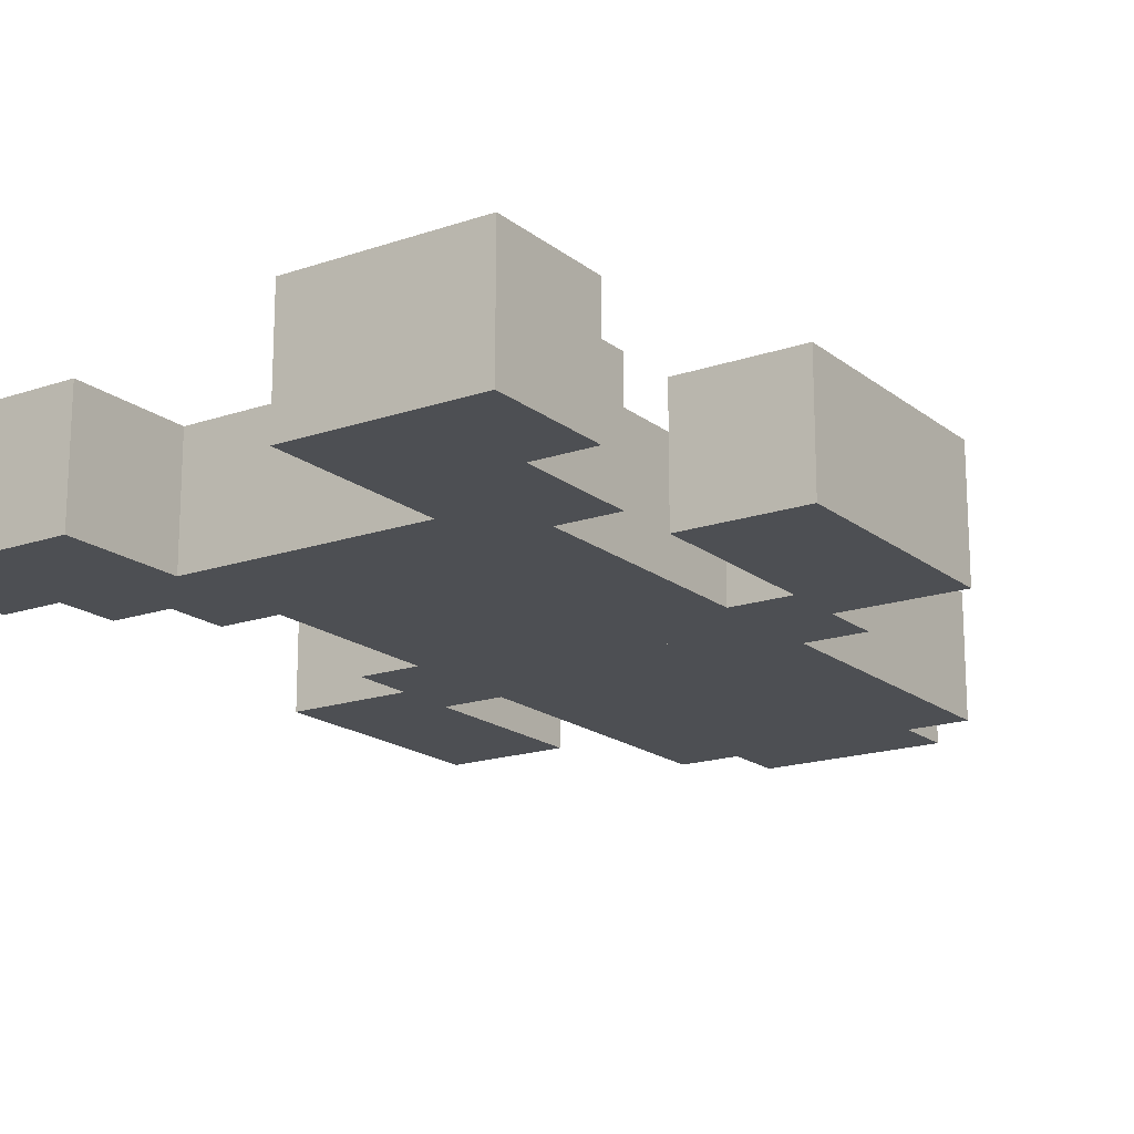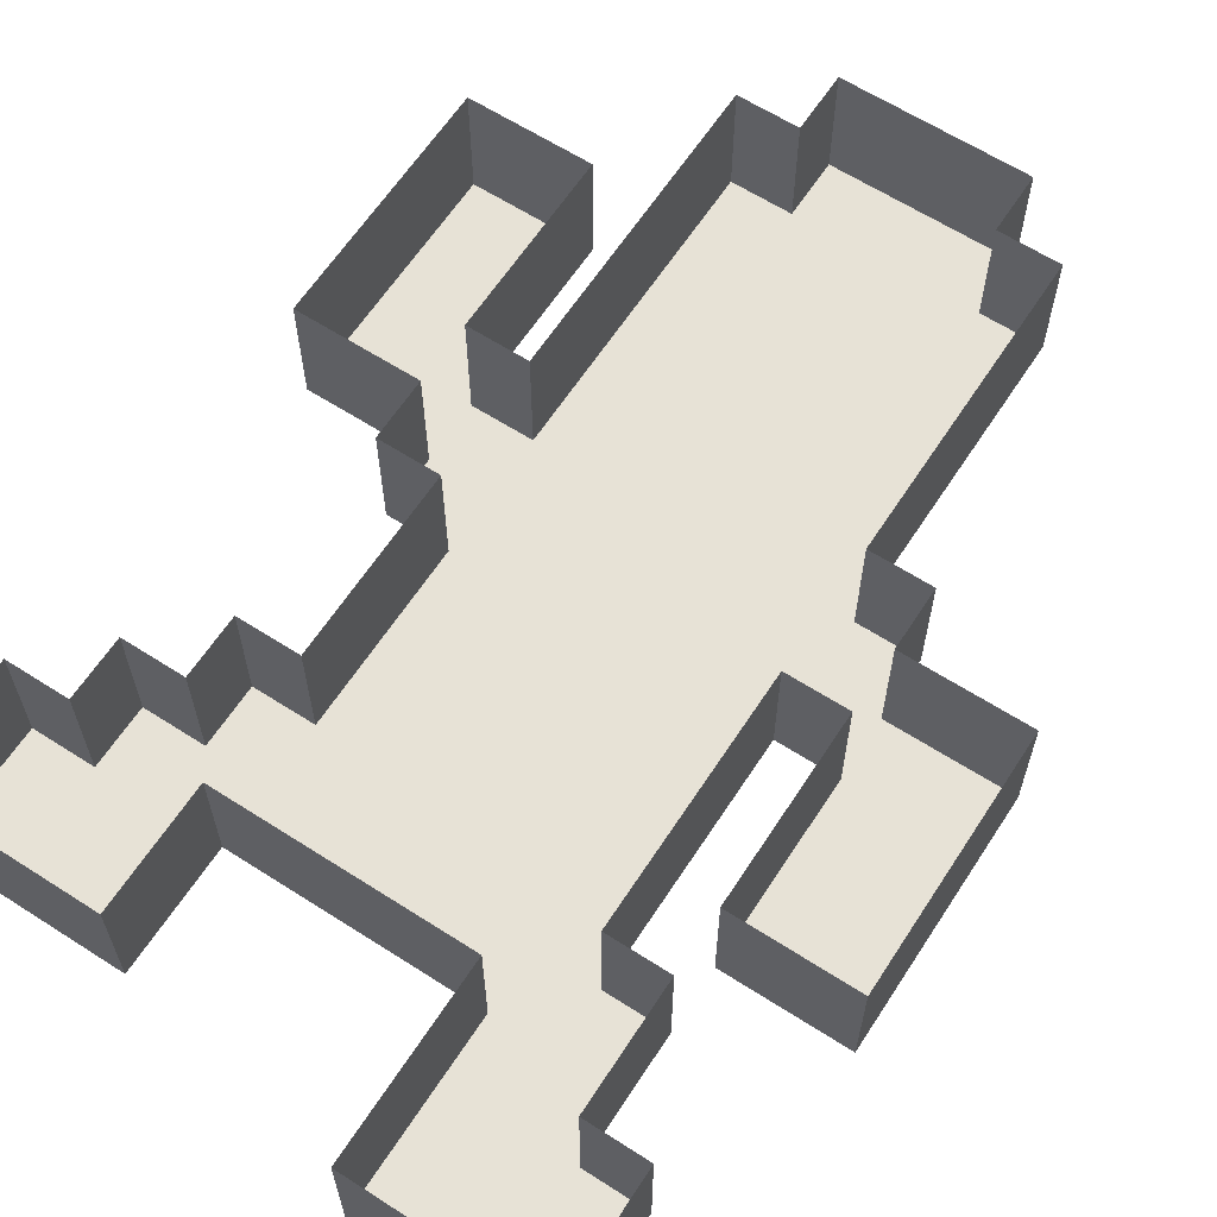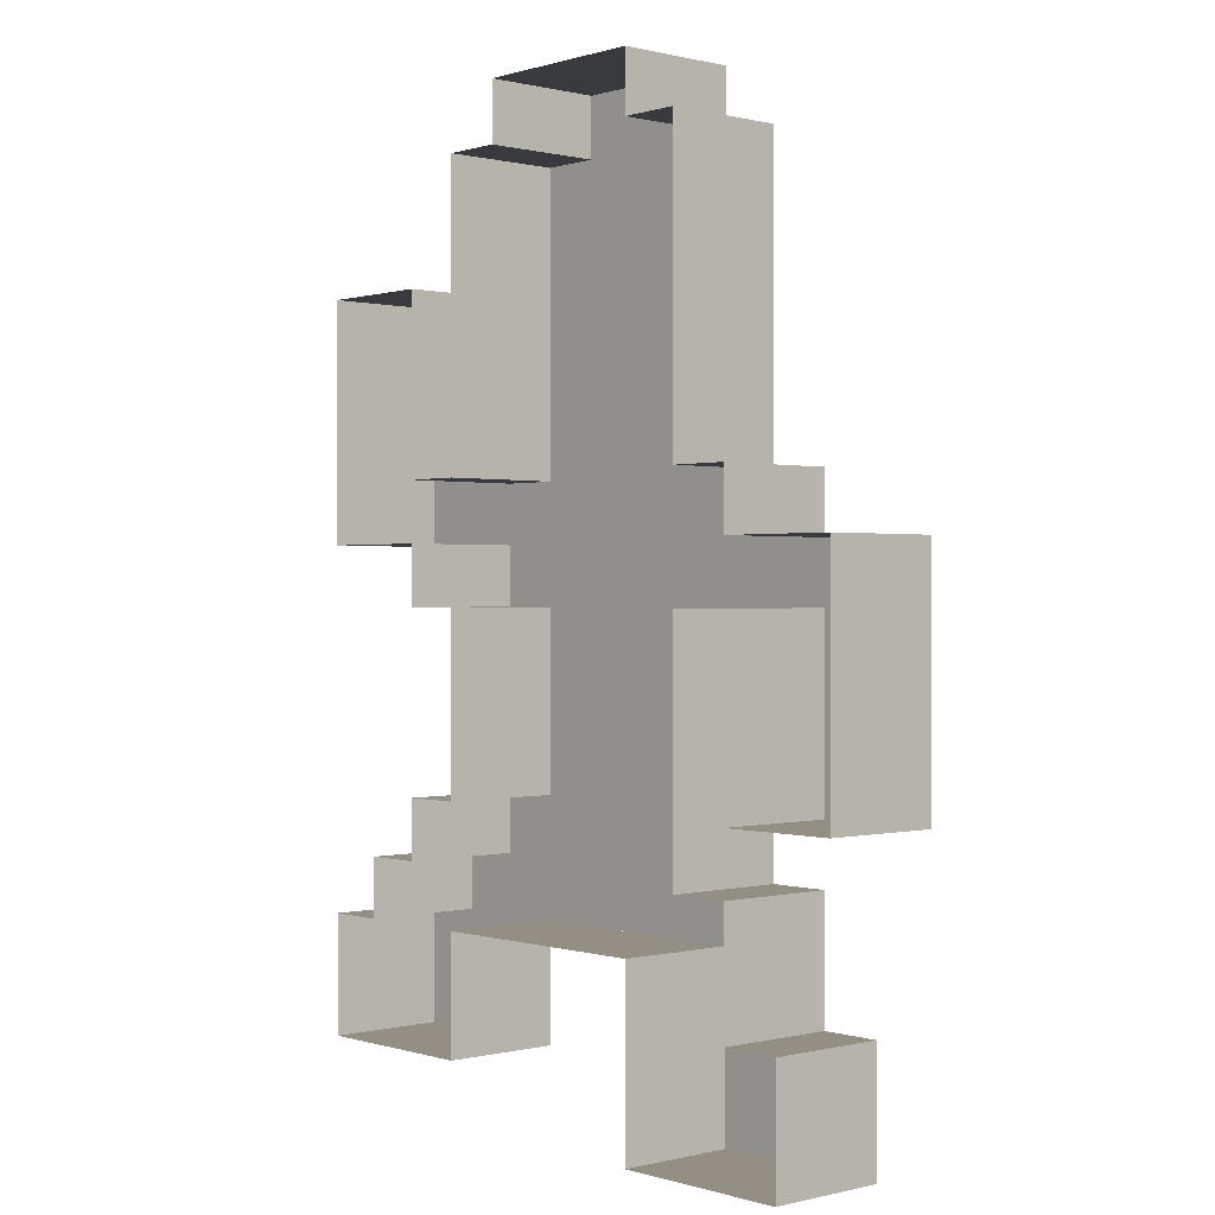
<metadata>
{"format":"obj","ext":"obj","renderer":"f3d","projection":"perspective","resolution":1024,"background":"white","views":[{"elev":-17.7,"azim":34.0,"up":"+Z"},{"elev":62.9,"azim":33.0,"up":"+Z"},{"elev":0.2,"azim":48.3,"up":"+Y"}]}
</metadata>
<code>
o 1
v -0.5 8 0
v 2.5 8 0
v -0.5 7 0
v 2.5 8 0
v 2.5 7 0
v -0.5 7 0
v -1.5 7 0
v -0.5 7 0
v -1.5 6 0
v -0.5 7 0
v -0.5 6 0
v -1.5 6 0
v -0.5 7 0
v 0.5 7 0
v -0.5 6 0
v 0.5 7 0
v 0.5 6 0
v -0.5 6 0
v 0.5 7 0
v 1.5 7 0
v 0.5 6 0
v 1.5 7 0
v 1.5 6 0
v 0.5 6 0
v 1.5 7 0
v 2.5 7 0
v 1.5 6 0
v 2.5 7 0
v 2.5 6 0
v 1.5 6 0
v 2.5 7 0
v 3.5 7 0
v 2.5 6 0
v 3.5 7 0
v 3.5 6 0
v 2.5 6 0
v -1.5 6 0
v 3.5 6 0
v -1.5 5 0
v 3.5 6 0
v 3.5 5 0
v -1.5 5 0
v -4.5 5 0
v -2.5 5 0
v -4.5 4 0
v -2.5 5 0
v -2.5 4 0
v -4.5 4 0
v -1.5 5 0
v -0.5 5 0
v -1.5 4 0
v -0.5 5 0
v -0.5 4 0
v -1.5 4 0
v -0.5 5 0
v 0.5 5 0
v -0.5 4 0
v 0.5 5 0
v 0.5 4 0
v -0.5 4 0
v 0.5 5 0
v 1.5 5 0
v 0.5 4 0
v 1.5 5 0
v 1.5 4 0
v 0.5 4 0
v 1.5 5 0
v 2.5 5 0
v 1.5 4 0
v 2.5 5 0
v 2.5 4 0
v 1.5 4 0
v 2.5 5 0
v 3.5 5 0
v 2.5 4 0
v 3.5 5 0
v 3.5 4 0
v 2.5 4 0
v -4.5 4 0
v -2.5 4 0
v -4.5 3 0
v -2.5 4 0
v -2.5 3 0
v -4.5 3 0
v -1.5 4 0
v -0.5 4 0
v -1.5 3 0
v -0.5 4 0
v -0.5 3 0
v -1.5 3 0
v -0.5 4 0
v 0.5 4 0
v -0.5 3 0
v 0.5 4 0
v 0.5 3 0
v -0.5 3 0
v 0.5 4 0
v 1.5 4 0
v 0.5 3 0
v 1.5 4 0
v 1.5 3 0
v 0.5 3 0
v 1.5 4 0
v 2.5 4 0
v 1.5 3 0
v 2.5 4 0
v 2.5 3 0
v 1.5 3 0
v 2.5 4 0
v 3.5 4 0
v 2.5 3 0
v 3.5 4 0
v 3.5 3 0
v 2.5 3 0
v -4.5 3 0
v -2.5 3 0
v -4.5 2 0
v -2.5 3 0
v -2.5 2 0
v -4.5 2 0
v -1.5 3 0
v -0.5 3 0
v -1.5 2 0
v -0.5 3 0
v -0.5 2 0
v -1.5 2 0
v -0.5 3 0
v 2.5 3 0
v -0.5 2 0
v 2.5 3 0
v 2.5 2 0
v -0.5 2 0
v 2.5 3 0
v 3.5 3 0
v 2.5 2 0
v 3.5 3 0
v 3.5 2 0
v 2.5 2 0
v -4.5 2 0
v 4.5 2 0
v -4.5 1 0
v 4.5 2 0
v 4.5 1 0
v -4.5 1 0
v -2.5 1 0
v 6.5 1 0
v -2.5 0 0
v 6.5 1 0
v 6.5 0 0
v -2.5 0 0
v -1.5 0 0
v -0.5 0 0
v -1.5 -1 0
v -0.5 0 0
v -0.5 -1 0
v -1.5 -1 0
v -0.5 0 0
v 2.5 0 0
v -0.5 -1 0
v 2.5 0 0
v 2.5 -1 0
v -0.5 -1 0
v 2.5 0 0
v 3.5 0 0
v 2.5 -1 0
v 3.5 0 0
v 3.5 -1 0
v 2.5 -1 0
v 4.5 0 0
v 6.5 0 0
v 4.5 -1 0
v 6.5 0 0
v 6.5 -1 0
v 4.5 -1 0
v -1.5 -1 0
v -0.5 -1 0
v -1.5 -2 0
v -0.5 -1 0
v -0.5 -2 0
v -1.5 -2 0
v -0.5 -1 0
v 2.5 -1 0
v -0.5 -2 0
v 2.5 -1 0
v 2.5 -2 0
v -0.5 -2 0
v 2.5 -1 0
v 3.5 -1 0
v 2.5 -2 0
v 3.5 -1 0
v 3.5 -2 0
v 2.5 -2 0
v 4.5 -1 0
v 6.5 -1 0
v 4.5 -2 0
v 6.5 -1 0
v 6.5 -2 0
v 4.5 -2 0
v -1.5 -2 0
v -0.5 -2 0
v -1.5 -3 0
v -0.5 -2 0
v -0.5 -3 0
v -1.5 -3 0
v -0.5 -2 0
v 2.5 -2 0
v -0.5 -3 0
v 2.5 -2 0
v 2.5 -3 0
v -0.5 -3 0
v 2.5 -2 0
v 3.5 -2 0
v 2.5 -3 0
v 3.5 -2 0
v 3.5 -3 0
v 2.5 -3 0
v 4.5 -2 0
v 6.5 -2 0
v 4.5 -3 0
v 6.5 -2 0
v 6.5 -3 0
v 4.5 -3 0
v -2.5 -3 0
v 0.5 -3 0
v -2.5 -4 0
v 0.5 -3 0
v 0.5 -4 0
v -2.5 -4 0
v 0.5 -3 0
v 1.5 -3 0
v 0.5 -4 0
v 1.5 -3 0
v 1.5 -4 0
v 0.5 -4 0
v 1.5 -3 0
v 3.5 -3 0
v 1.5 -4 0
v 3.5 -3 0
v 3.5 -4 0
v 1.5 -4 0
v -3.5 -4 0
v 4.5 -4 0
v -3.5 -5 0
v 4.5 -4 0
v 4.5 -5 0
v -3.5 -5 0
v -4.5 -5 0
v -1.5 -5 0
v -4.5 -6 0
v -1.5 -5 0
v -1.5 -6 0
v -4.5 -6 0
v 2.5 -5 0
v 4.5 -5 0
v 2.5 -6 0
v 4.5 -5 0
v 4.5 -6 0
v 2.5 -6 0
v -4.5 -6 0
v -1.5 -6 0
v -4.5 -7 0
v -1.5 -6 0
v -1.5 -7 0
v -4.5 -7 0
v 2.5 -6 0
v 5.5 -6 0
v 2.5 -7 0
v 5.5 -6 0
v 5.5 -7 0
v 2.5 -7 0
v 2.5 -7 0
v 5.5 -7 0
v 2.5 -8 0
v 5.5 -7 0
v 5.5 -8 0
v 2.5 -8 0
v -0.5 7 0
v -0.5 7 2
v -0.5 8 0
v -0.5 7 2
v -0.5 8 2
v -0.5 8 0
v -1.5 6 0
v -1.5 6 2
v -1.5 7 0
v -1.5 6 2
v -1.5 7 2
v -1.5 7 0
v -1.5 5 0
v -1.5 5 2
v -1.5 6 0
v -1.5 5 2
v -1.5 6 2
v -1.5 6 0
v -4.5 4 0
v -4.5 4 2
v -4.5 5 0
v -4.5 4 2
v -4.5 5 2
v -4.5 5 0
v -1.5 4 0
v -1.5 4 2
v -1.5 5 0
v -1.5 4 2
v -1.5 5 2
v -1.5 5 0
v -4.5 3 0
v -4.5 3 2
v -4.5 4 0
v -4.5 3 2
v -4.5 4 2
v -4.5 4 0
v -1.5 3 0
v -1.5 3 2
v -1.5 4 0
v -1.5 3 2
v -1.5 4 2
v -1.5 4 0
v -4.5 2 0
v -4.5 2 2
v -4.5 3 0
v -4.5 2 2
v -4.5 3 2
v -4.5 3 0
v -1.5 2 0
v -1.5 2 2
v -1.5 3 0
v -1.5 2 2
v -1.5 3 2
v -1.5 3 0
v -4.5 1 0
v -4.5 1 2
v -4.5 2 0
v -4.5 1 2
v -4.5 2 2
v -4.5 2 0
v -2.5 0 0
v -2.5 0 2
v -2.5 1 0
v -2.5 0 2
v -2.5 1 2
v -2.5 1 0
v -1.5 -1 0
v -1.5 -1 2
v -1.5 0 0
v -1.5 -1 2
v -1.5 0 2
v -1.5 0 0
v 4.5 -1 0
v 4.5 -1 2
v 4.5 0 0
v 4.5 -1 2
v 4.5 0 2
v 4.5 0 0
v -1.5 -2 0
v -1.5 -2 2
v -1.5 -1 0
v -1.5 -2 2
v -1.5 -1 2
v -1.5 -1 0
v 4.5 -2 0
v 4.5 -2 2
v 4.5 -1 0
v 4.5 -2 2
v 4.5 -1 2
v 4.5 -1 0
v -1.5 -3 0
v -1.5 -3 2
v -1.5 -2 0
v -1.5 -3 2
v -1.5 -2 2
v -1.5 -2 0
v 4.5 -3 0
v 4.5 -3 2
v 4.5 -2 0
v 4.5 -3 2
v 4.5 -2 2
v 4.5 -2 0
v -2.5 -4 0
v -2.5 -4 2
v -2.5 -3 0
v -2.5 -4 2
v -2.5 -3 2
v -2.5 -3 0
v -3.5 -5 0
v -3.5 -5 2
v -3.5 -4 0
v -3.5 -5 2
v -3.5 -4 2
v -3.5 -4 0
v -4.5 -6 0
v -4.5 -6 2
v -4.5 -5 0
v -4.5 -6 2
v -4.5 -5 2
v -4.5 -5 0
v 2.5 -6 0
v 2.5 -6 2
v 2.5 -5 0
v 2.5 -6 2
v 2.5 -5 2
v 2.5 -5 0
v -4.5 -7 0
v -4.5 -7 2
v -4.5 -6 0
v -4.5 -7 2
v -4.5 -6 2
v -4.5 -6 0
v 2.5 -7 0
v 2.5 -7 2
v 2.5 -6 0
v 2.5 -7 2
v 2.5 -6 2
v 2.5 -6 0
v 2.5 -8 0
v 2.5 -8 2
v 2.5 -7 0
v 2.5 -8 2
v 2.5 -7 2
v 2.5 -7 0
v 2.5 8 0
v 2.5 8 2
v 2.5 7 0
v 2.5 8 2
v 2.5 7 2
v 2.5 7 0
v 3.5 7 0
v 3.5 7 2
v 3.5 6 0
v 3.5 7 2
v 3.5 6 2
v 3.5 6 0
v 3.5 6 0
v 3.5 6 2
v 3.5 5 0
v 3.5 6 2
v 3.5 5 2
v 3.5 5 0
v -2.5 5 0
v -2.5 5 2
v -2.5 4 0
v -2.5 5 2
v -2.5 4 2
v -2.5 4 0
v 3.5 5 0
v 3.5 5 2
v 3.5 4 0
v 3.5 5 2
v 3.5 4 2
v 3.5 4 0
v -2.5 4 0
v -2.5 4 2
v -2.5 3 0
v -2.5 4 2
v -2.5 3 2
v -2.5 3 0
v 3.5 4 0
v 3.5 4 2
v 3.5 3 0
v 3.5 4 2
v 3.5 3 2
v 3.5 3 0
v -2.5 3 0
v -2.5 3 2
v -2.5 2 0
v -2.5 3 2
v -2.5 2 2
v -2.5 2 0
v 3.5 3 0
v 3.5 3 2
v 3.5 2 0
v 3.5 3 2
v 3.5 2 2
v 3.5 2 0
v 4.5 2 0
v 4.5 2 2
v 4.5 1 0
v 4.5 2 2
v 4.5 1 2
v 4.5 1 0
v 6.5 1 0
v 6.5 1 2
v 6.5 0 0
v 6.5 1 2
v 6.5 0 2
v 6.5 0 0
v 3.5 0 0
v 3.5 0 2
v 3.5 -1 0
v 3.5 0 2
v 3.5 -1 2
v 3.5 -1 0
v 6.5 0 0
v 6.5 0 2
v 6.5 -1 0
v 6.5 0 2
v 6.5 -1 2
v 6.5 -1 0
v 3.5 -1 0
v 3.5 -1 2
v 3.5 -2 0
v 3.5 -1 2
v 3.5 -2 2
v 3.5 -2 0
v 6.5 -1 0
v 6.5 -1 2
v 6.5 -2 0
v 6.5 -1 2
v 6.5 -2 2
v 6.5 -2 0
v 3.5 -2 0
v 3.5 -2 2
v 3.5 -3 0
v 3.5 -2 2
v 3.5 -3 2
v 3.5 -3 0
v 6.5 -2 0
v 6.5 -2 2
v 6.5 -3 0
v 6.5 -2 2
v 6.5 -3 2
v 6.5 -3 0
v 3.5 -3 0
v 3.5 -3 2
v 3.5 -4 0
v 3.5 -3 2
v 3.5 -4 2
v 3.5 -4 0
v 4.5 -4 0
v 4.5 -4 2
v 4.5 -5 0
v 4.5 -4 2
v 4.5 -5 2
v 4.5 -5 0
v -1.5 -5 0
v -1.5 -5 2
v -1.5 -6 0
v -1.5 -5 2
v -1.5 -6 2
v -1.5 -6 0
v 4.5 -5 0
v 4.5 -5 2
v 4.5 -6 0
v 4.5 -5 2
v 4.5 -6 2
v 4.5 -6 0
v -1.5 -6 0
v -1.5 -6 2
v -1.5 -7 0
v -1.5 -6 2
v -1.5 -7 2
v -1.5 -7 0
v 5.5 -6 0
v 5.5 -6 2
v 5.5 -7 0
v 5.5 -6 2
v 5.5 -7 2
v 5.5 -7 0
v 5.5 -7 0
v 5.5 -7 2
v 5.5 -8 0
v 5.5 -7 2
v 5.5 -8 2
v 5.5 -8 0
v -4.5 5 0
v -4.5 5 2
v -3.5 5 0
v -4.5 5 2
v -3.5 5 2
v -3.5 5 0
v -4.5 -5 0
v -4.5 -5 2
v -3.5 -5 0
v -4.5 -5 2
v -3.5 -5 2
v -3.5 -5 0
v -3.5 5 0
v -3.5 5 2
v -2.5 5 0
v -3.5 5 2
v -2.5 5 2
v -2.5 5 0
v -3.5 -4 0
v -3.5 -4 2
v -2.5 -4 0
v -3.5 -4 2
v -2.5 -4 2
v -2.5 -4 0
v -2.5 2 0
v -2.5 2 2
v -1.5 2 0
v -2.5 2 2
v -1.5 2 2
v -1.5 2 0
v -2.5 -3 0
v -2.5 -3 2
v -1.5 -3 0
v -2.5 -3 2
v -1.5 -3 2
v -1.5 -3 0
v -1.5 7 0
v -1.5 7 2
v -0.5 7 0
v -1.5 7 2
v -0.5 7 2
v -0.5 7 0
v -0.5 8 0
v -0.5 8 2
v 0.5 8 0
v -0.5 8 2
v 0.5 8 2
v 0.5 8 0
v 0.5 8 0
v 0.5 8 2
v 1.5 8 0
v 0.5 8 2
v 1.5 8 2
v 1.5 8 0
v 1.5 8 0
v 1.5 8 2
v 2.5 8 0
v 1.5 8 2
v 2.5 8 2
v 2.5 8 0
v 2.5 7 0
v 2.5 7 2
v 3.5 7 0
v 2.5 7 2
v 3.5 7 2
v 3.5 7 0
v 3.5 2 0
v 3.5 2 2
v 4.5 2 0
v 3.5 2 2
v 4.5 2 2
v 4.5 2 0
v 3.5 -4 0
v 3.5 -4 2
v 4.5 -4 0
v 3.5 -4 2
v 4.5 -4 2
v 4.5 -4 0
v 4.5 1 0
v 4.5 1 2
v 5.5 1 0
v 4.5 1 2
v 5.5 1 2
v 5.5 1 0
v 4.5 -6 0
v 4.5 -6 2
v 5.5 -6 0
v 4.5 -6 2
v 5.5 -6 2
v 5.5 -6 0
v 5.5 1 0
v 5.5 1 2
v 6.5 1 0
v 5.5 1 2
v 6.5 1 2
v 6.5 1 0
v -3.5 1 0
v -3.5 1 2
v -4.5 1 0
v -3.5 1 2
v -4.5 1 2
v -4.5 1 0
v -3.5 -7 0
v -3.5 -7 2
v -4.5 -7 0
v -3.5 -7 2
v -4.5 -7 2
v -4.5 -7 0
v -2.5 1 0
v -2.5 1 2
v -3.5 1 0
v -2.5 1 2
v -3.5 1 2
v -3.5 1 0
v -2.5 -7 0
v -2.5 -7 2
v -3.5 -7 0
v -2.5 -7 2
v -3.5 -7 2
v -3.5 -7 0
v -1.5 0 0
v -1.5 0 2
v -2.5 0 0
v -1.5 0 2
v -2.5 0 2
v -2.5 0 0
v -1.5 -7 0
v -1.5 -7 2
v -2.5 -7 0
v -1.5 -7 2
v -2.5 -7 2
v -2.5 -7 0
v -0.5 -5 0
v -0.5 -5 2
v -1.5 -5 0
v -0.5 -5 2
v -1.5 -5 2
v -1.5 -5 0
v 0.5 -5 0
v 0.5 -5 2
v -0.5 -5 0
v 0.5 -5 2
v -0.5 -5 2
v -0.5 -5 0
v 1.5 -5 0
v 1.5 -5 2
v 0.5 -5 0
v 1.5 -5 2
v 0.5 -5 2
v 0.5 -5 0
v 2.5 -5 0
v 2.5 -5 2
v 1.5 -5 0
v 2.5 -5 2
v 1.5 -5 2
v 1.5 -5 0
v 3.5 -8 0
v 3.5 -8 2
v 2.5 -8 0
v 3.5 -8 2
v 2.5 -8 2
v 2.5 -8 0
v 4.5 0 0
v 4.5 0 2
v 3.5 0 0
v 4.5 0 2
v 3.5 0 2
v 3.5 0 0
v 4.5 -8 0
v 4.5 -8 2
v 3.5 -8 0
v 4.5 -8 2
v 3.5 -8 2
v 3.5 -8 0
v 5.5 -3 0
v 5.5 -3 2
v 4.5 -3 0
v 5.5 -3 2
v 4.5 -3 2
v 4.5 -3 0
v 5.5 -8 0
v 5.5 -8 2
v 4.5 -8 0
v 5.5 -8 2
v 4.5 -8 2
v 4.5 -8 0
v 6.5 -3 0
v 6.5 -3 2
v 5.5 -3 0
v 6.5 -3 2
v 5.5 -3 2
v 5.5 -3 0
f 1 2 3
f 4 5 6
f 7 8 9
f 10 11 12
f 13 14 15
f 16 17 18
f 19 20 21
f 22 23 24
f 25 26 27
f 28 29 30
f 31 32 33
f 34 35 36
f 37 38 39
f 40 41 42
f 43 44 45
f 46 47 48
f 49 50 51
f 52 53 54
f 55 56 57
f 58 59 60
f 61 62 63
f 64 65 66
f 67 68 69
f 70 71 72
f 73 74 75
f 76 77 78
f 79 80 81
f 82 83 84
f 85 86 87
f 88 89 90
f 91 92 93
f 94 95 96
f 97 98 99
f 100 101 102
f 103 104 105
f 106 107 108
f 109 110 111
f 112 113 114
f 115 116 117
f 118 119 120
f 121 122 123
f 124 125 126
f 127 128 129
f 130 131 132
f 133 134 135
f 136 137 138
f 139 140 141
f 142 143 144
f 145 146 147
f 148 149 150
f 151 152 153
f 154 155 156
f 157 158 159
f 160 161 162
f 163 164 165
f 166 167 168
f 169 170 171
f 172 173 174
f 175 176 177
f 178 179 180
f 181 182 183
f 184 185 186
f 187 188 189
f 190 191 192
f 193 194 195
f 196 197 198
f 199 200 201
f 202 203 204
f 205 206 207
f 208 209 210
f 211 212 213
f 214 215 216
f 217 218 219
f 220 221 222
f 223 224 225
f 226 227 228
f 229 230 231
f 232 233 234
f 235 236 237
f 238 239 240
f 241 242 243
f 244 245 246
f 247 248 249
f 250 251 252
f 253 254 255
f 256 257 258
f 259 260 261
f 262 263 264
f 265 266 267
f 268 269 270
f 271 272 273
f 274 275 276
f 277 278 279
f 280 281 282
f 283 284 285
f 286 287 288
f 289 290 291
f 292 293 294
f 295 296 297
f 298 299 300
f 301 302 303
f 304 305 306
f 307 308 309
f 310 311 312
f 313 314 315
f 316 317 318
f 319 320 321
f 322 323 324
f 325 326 327
f 328 329 330
f 331 332 333
f 334 335 336
f 337 338 339
f 340 341 342
f 343 344 345
f 346 347 348
f 349 350 351
f 352 353 354
f 355 356 357
f 358 359 360
f 361 362 363
f 364 365 366
f 367 368 369
f 370 371 372
f 373 374 375
f 376 377 378
f 379 380 381
f 382 383 384
f 385 386 387
f 388 389 390
f 391 392 393
f 394 395 396
f 397 398 399
f 400 401 402
f 403 404 405
f 406 407 408
f 409 410 411
f 412 413 414
f 415 416 417
f 418 419 420
f 421 422 423
f 424 425 426
f 427 428 429
f 430 431 432
f 433 434 435
f 436 437 438
f 439 440 441
f 442 443 444
f 445 446 447
f 448 449 450
f 451 452 453
f 454 455 456
f 457 458 459
f 460 461 462
f 463 464 465
f 466 467 468
f 469 470 471
f 472 473 474
f 475 476 477
f 478 479 480
f 481 482 483
f 484 485 486
f 487 488 489
f 490 491 492
f 493 494 495
f 496 497 498
f 499 500 501
f 502 503 504
f 505 506 507
f 508 509 510
f 511 512 513
f 514 515 516
f 517 518 519
f 520 521 522
f 523 524 525
f 526 527 528
f 529 530 531
f 532 533 534
f 535 536 537
f 538 539 540
f 541 542 543
f 544 545 546
f 547 548 549
f 550 551 552
f 553 554 555
f 556 557 558
f 559 560 561
f 562 563 564
f 565 566 567
f 568 569 570
f 571 572 573
f 574 575 576
f 577 578 579
f 580 581 582
f 583 584 585
f 586 587 588
f 589 590 591
f 592 593 594
f 595 596 597
f 598 599 600
f 601 602 603
f 604 605 606
f 607 608 609
f 610 611 612
f 613 614 615
f 616 617 618
f 619 620 621
f 622 623 624
f 625 626 627
f 628 629 630
f 631 632 633
f 634 635 636
f 637 638 639
f 640 641 642
f 643 644 645
f 646 647 648
f 649 650 651
f 652 653 654
f 655 656 657
f 658 659 660
f 661 662 663
f 664 665 666
f 667 668 669
f 670 671 672
f 673 674 675
f 676 677 678
f 679 680 681
f 682 683 684
f 685 686 687
f 688 689 690
f 691 692 693
f 694 695 696
f 697 698 699
f 700 701 702
f 703 704 705
f 706 707 708
f 709 710 711
f 712 713 714
f 715 716 717
f 718 719 720
f 721 722 723
f 724 725 726
f 727 728 729
f 730 731 732
f 733 734 735
f 736 737 738
f 739 740 741
f 742 743 744
f 745 746 747
f 748 749 750
f 751 752 753
f 754 755 756

</code>
